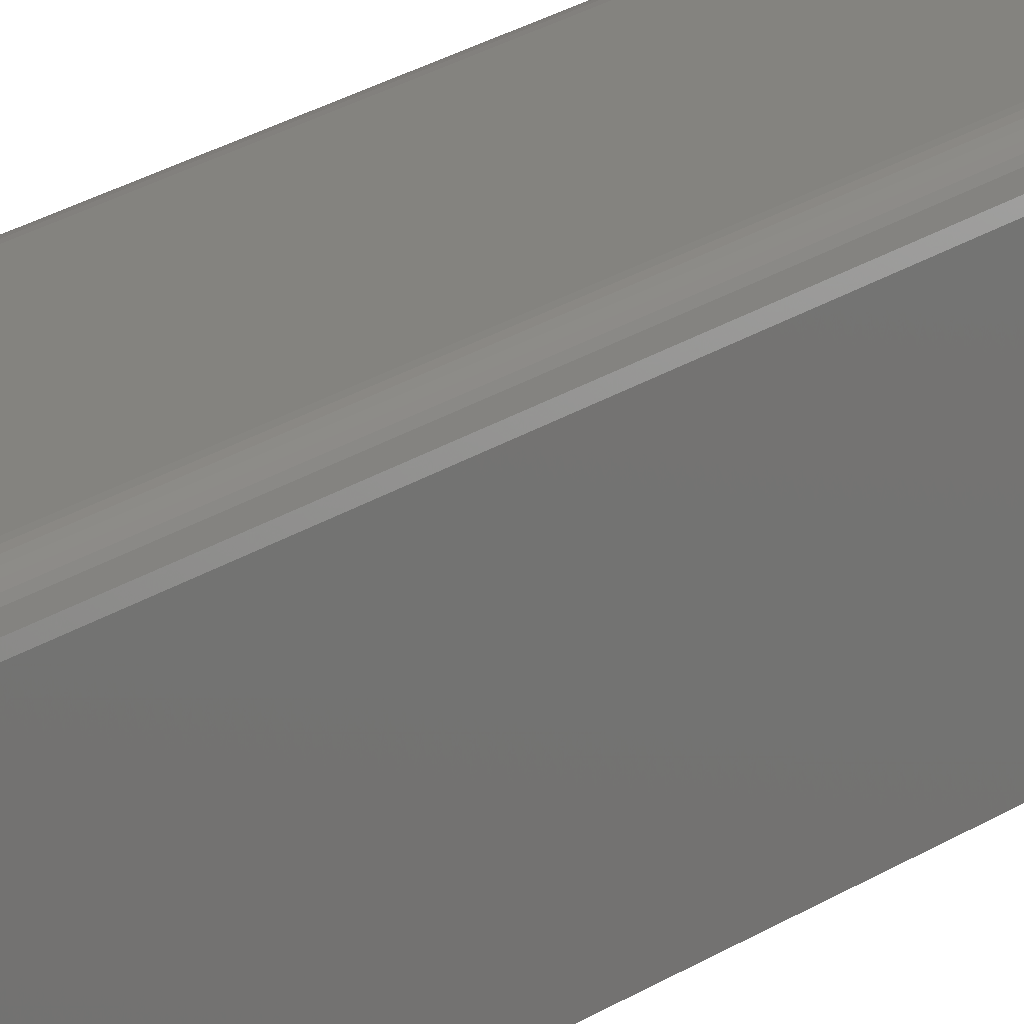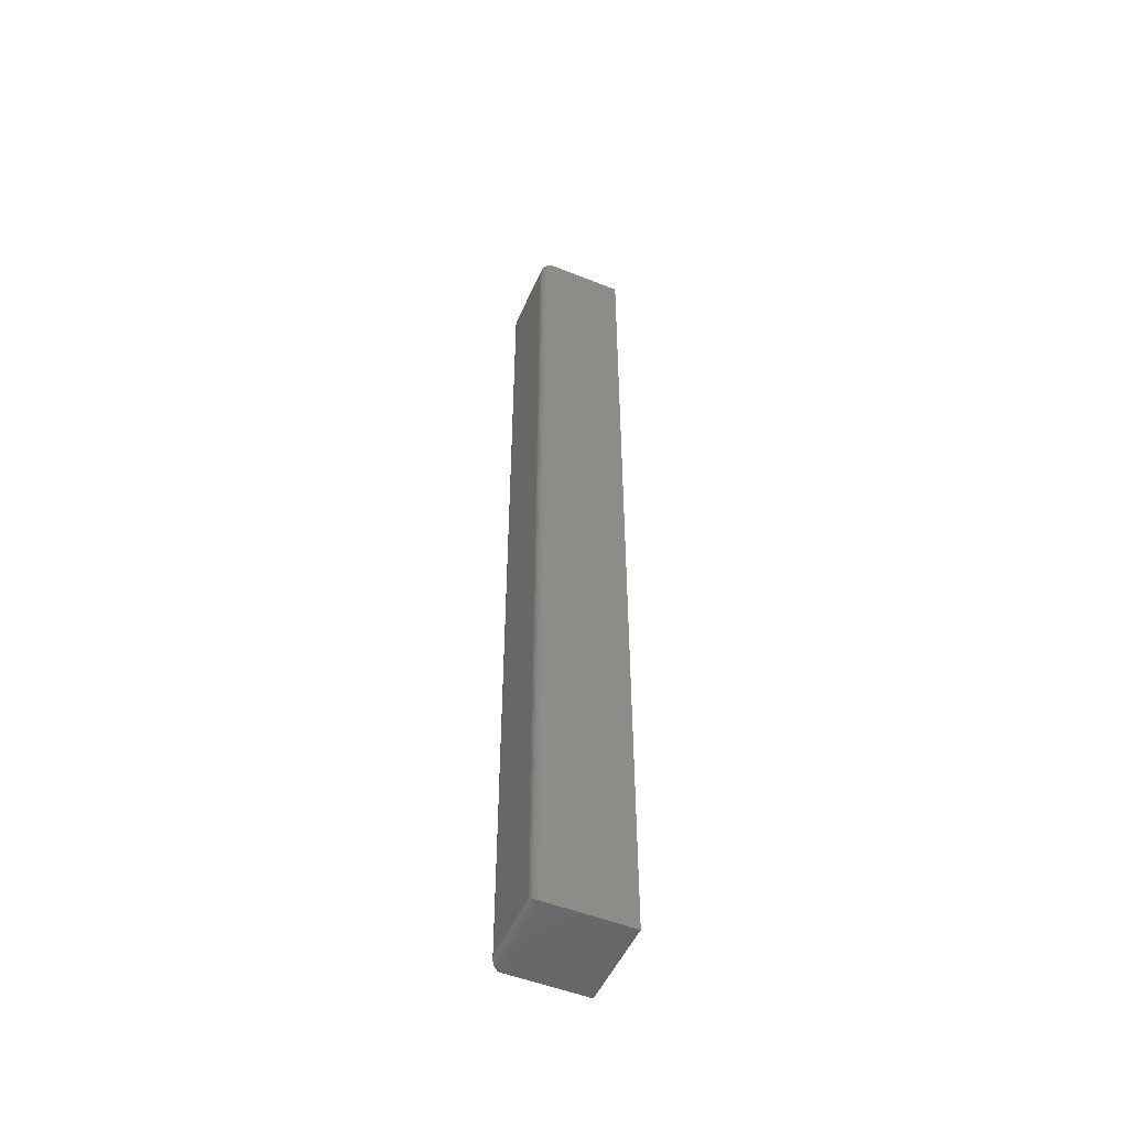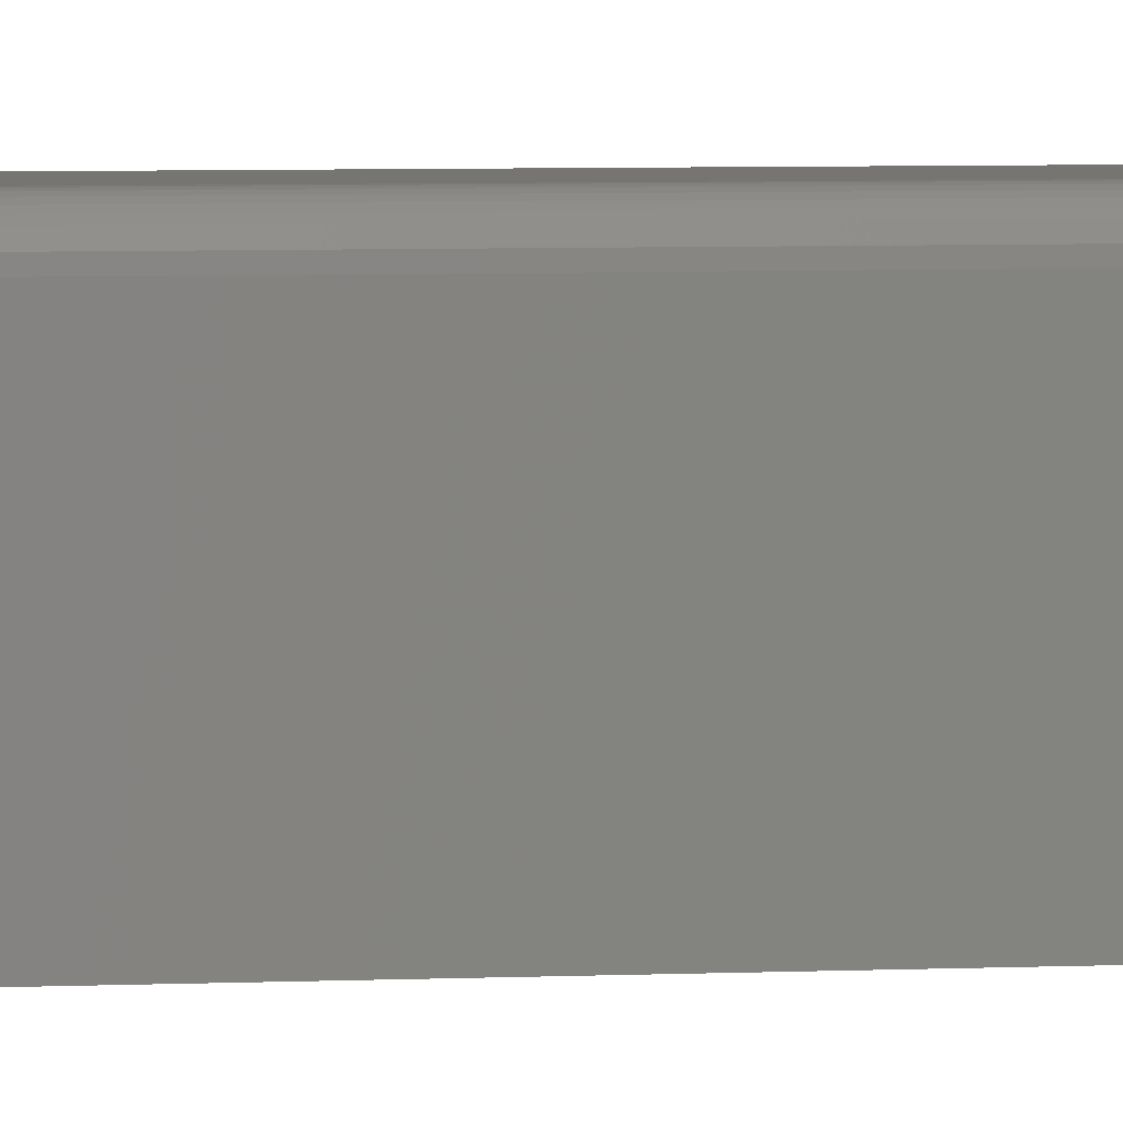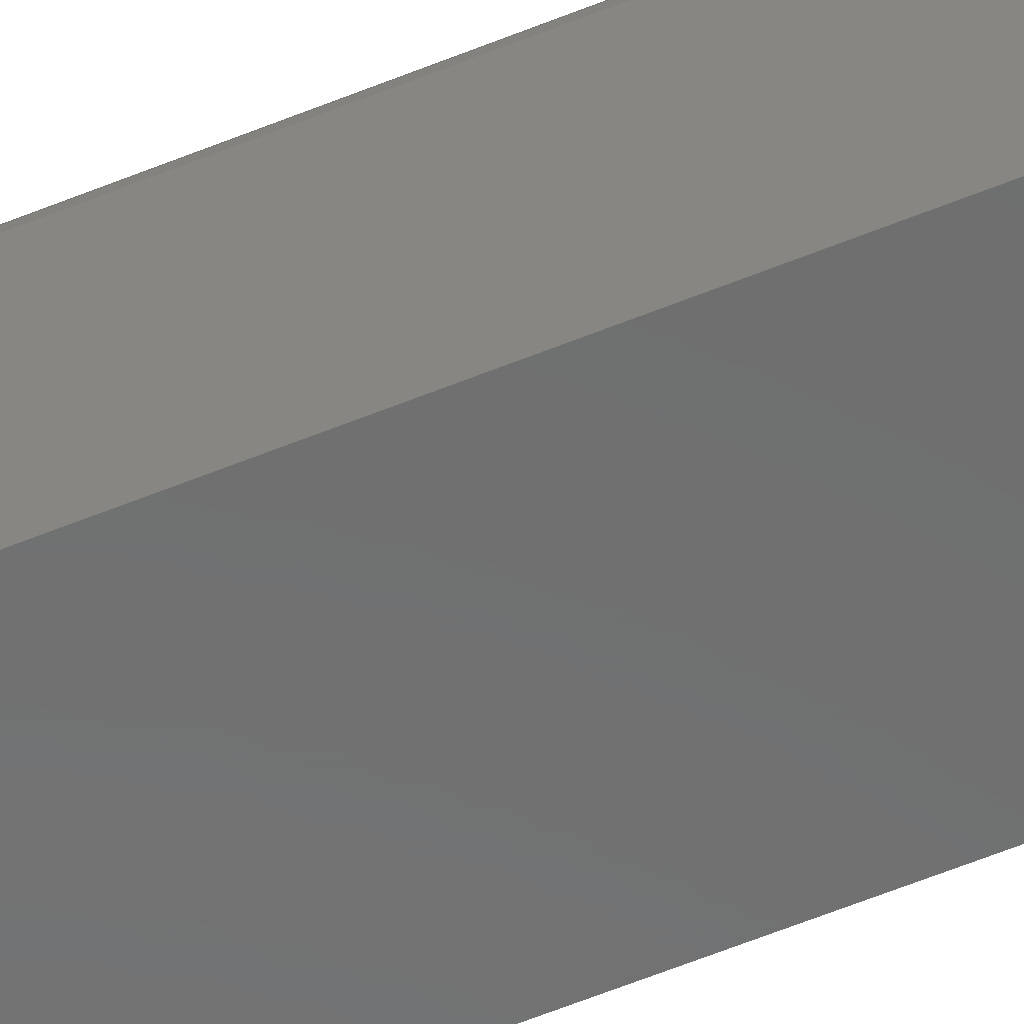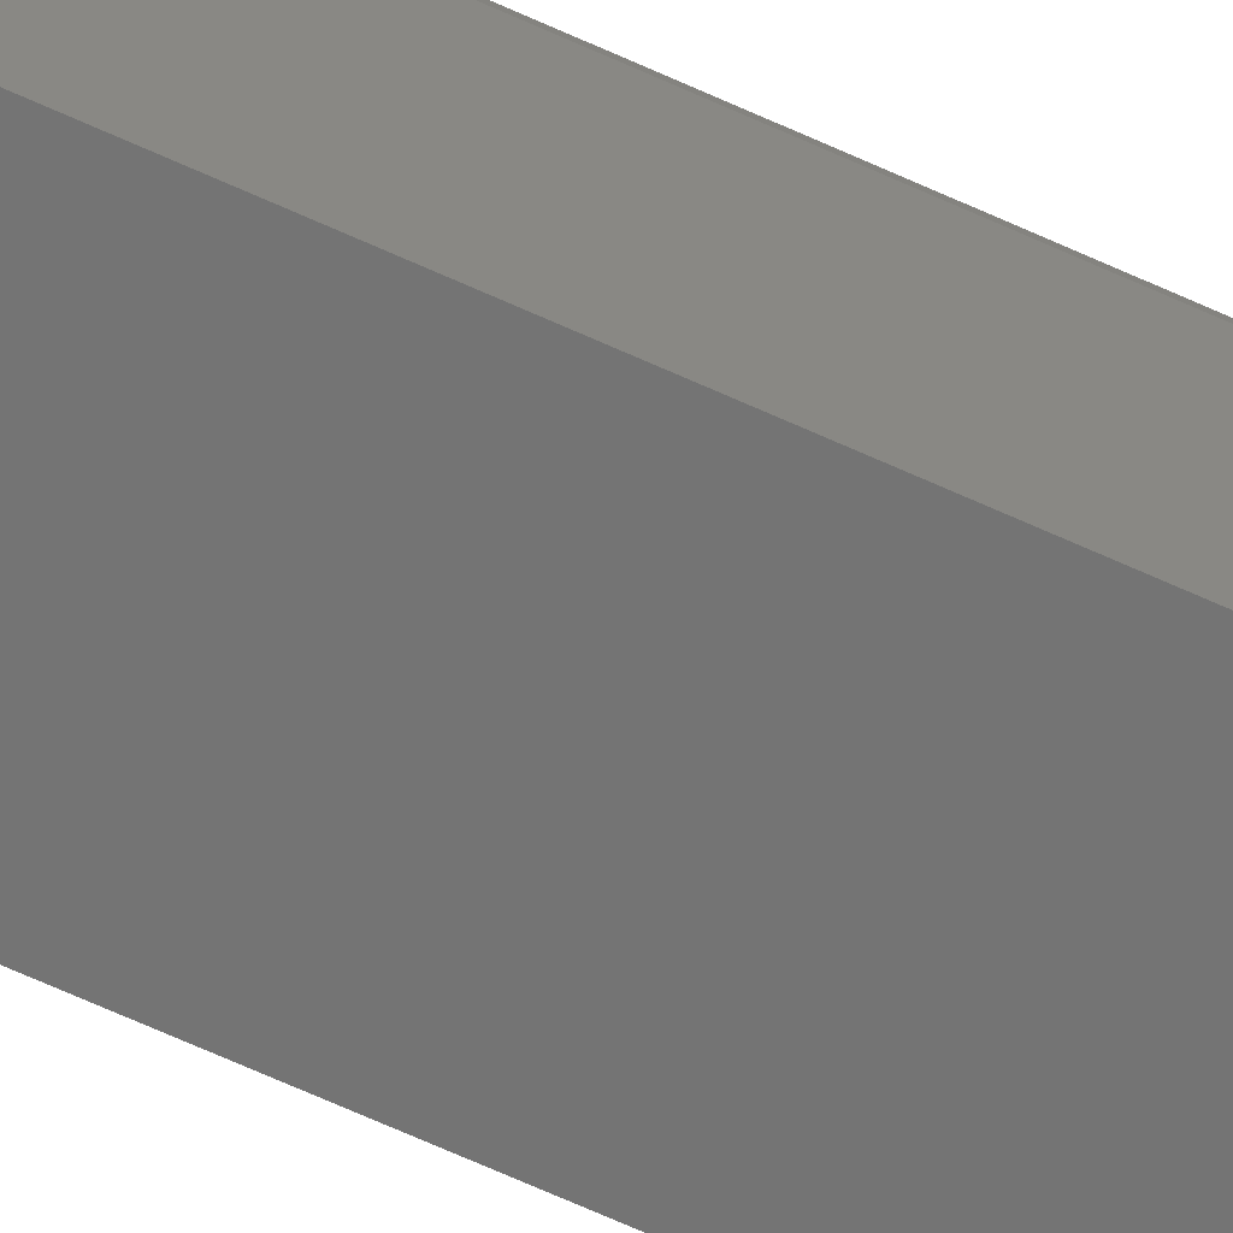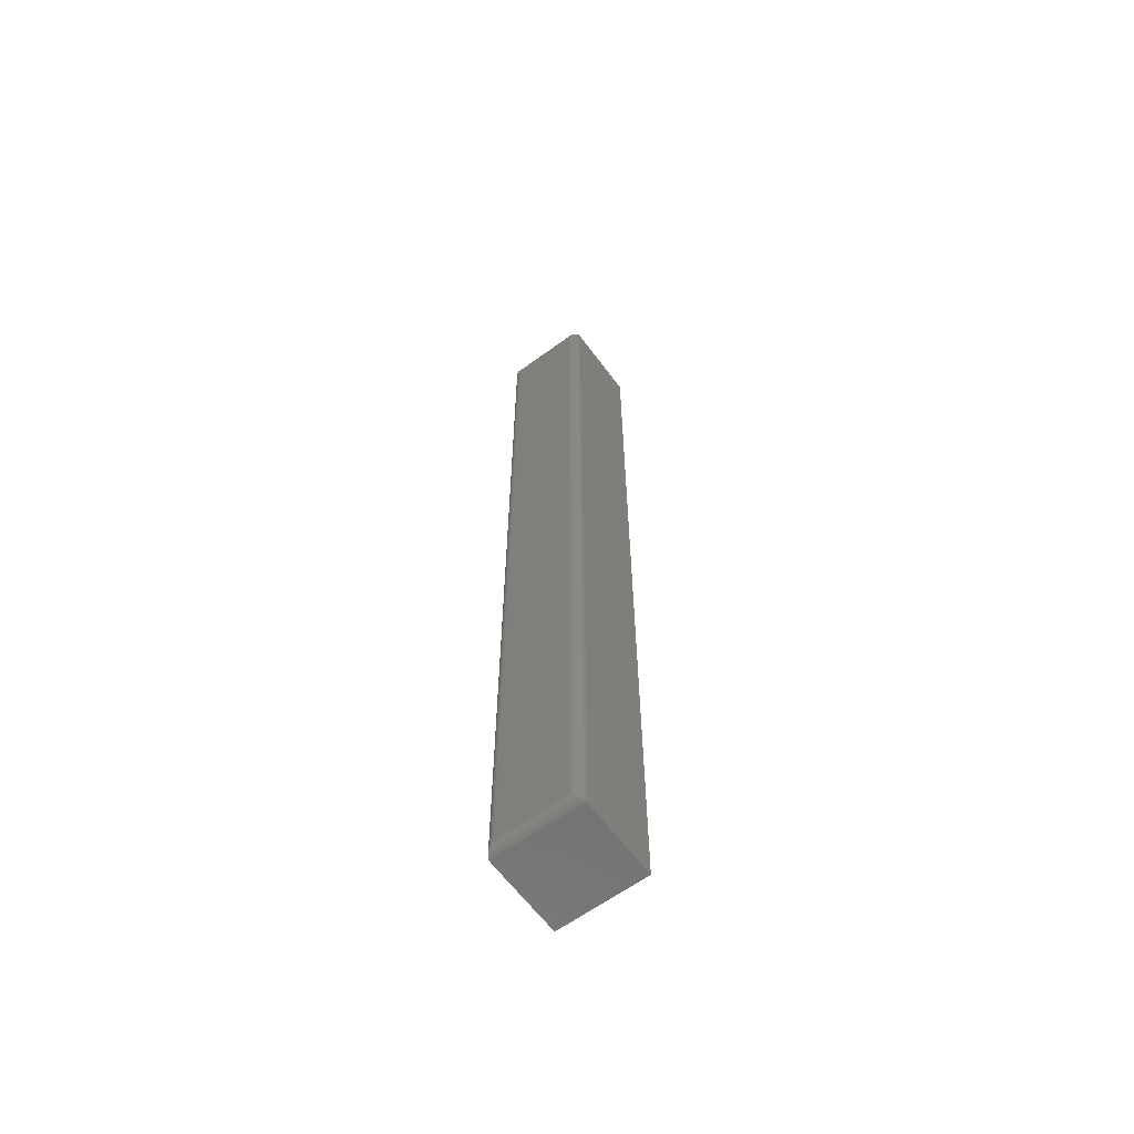
<metadata>
{"format":"stl","ext":"stl","renderer":"f3d","projection":"perspective","resolution":1024,"background":"white","views":[{"elev":18.3,"azim":35.4,"up":"+Y"},{"elev":-51.3,"azim":-113.4,"up":"+Z"},{"elev":2.7,"azim":74.8,"up":"+Y"},{"elev":-58.7,"azim":113.0,"up":"+Y"},{"elev":-66.5,"azim":-114.7,"up":"+Y"},{"elev":-62.4,"azim":-143.5,"up":"+Z"}]}
</metadata>
<code>
# stl→obj: 40 verts, 76 faces
v 0 -0.07031 0.75
v 0.07031 -0.07031 0.75
v 0 -0.007812 0.75
v 0.07031 -0.007812 0.75
v 0 -0.07031 0
v 0 -0.007812 0
v 0.07031 -0.07031 0
v 0.07031 -0.007812 -2.776e-17
v 0.0625 0 0.007812
v 0.007812 0 0.007812
v 0.0625 0 0.7422
v 0.007812 0 0.7422
v 0.006571 -9.925e-05 0.006567
v 0.006567 -9.925e-05 0.7434
v 0.0003152 -0.005616 0.0003152
v 0.001405 -0.003342 0.7486
v 0.001405 -0.003342 0.001405
v 0.00221 -0.002368 0.7478
v 0.00221 -0.002368 0.00221
v 0.003156 -0.001539 0.7468
v 0.003156 -0.001539 0.003156
v 0.004218 -0.0008761 0.7458
v 0.004218 -0.0008761 0.004218
v 0.005364 -0.0003935 0.7446
v 0.005364 -0.0003935 0.005364
v 0.0003152 -0.005616 0.7497
v 0.06374 -9.925e-05 0.7434
v 0.06495 -0.0003935 0.7446
v 0.06609 -0.0008761 0.7458
v 0.06716 -0.001539 0.7468
v 0.0681 -0.002368 0.7478
v 0.06891 -0.003342 0.7486
v 0.07 -0.005616 0.7497
v 0.06375 -9.925e-05 0.006571
v 0.06495 -0.0003935 0.005364
v 0.06609 -0.0008761 0.004218
v 0.06716 -0.001539 0.003156
v 0.0681 -0.002368 0.00221
v 0.06891 -0.003342 0.001405
v 0.07 -0.005616 0.0003152
f 1 2 3
f 3 2 4
f 5 6 7
f 7 6 8
f 6 5 3
f 3 5 1
f 9 10 11
f 11 10 12
f 7 8 2
f 2 8 4
f 12 13 14
f 12 10 13
f 15 16 17
f 16 18 17
f 17 18 19
f 18 20 19
f 19 20 21
f 20 22 21
f 21 22 23
f 22 24 23
f 23 24 25
f 24 14 25
f 25 14 13
f 6 3 15
f 15 3 26
f 15 26 16
f 11 14 27
f 11 12 14
f 14 24 27
f 27 24 28
f 24 22 28
f 28 22 29
f 22 20 29
f 29 20 30
f 20 18 30
f 30 18 31
f 18 16 31
f 31 16 32
f 16 26 32
f 3 4 26
f 26 4 33
f 26 33 32
f 9 27 34
f 9 11 27
f 27 28 34
f 34 28 35
f 28 29 35
f 35 29 36
f 29 30 36
f 36 30 37
f 30 31 37
f 37 31 38
f 31 32 38
f 38 32 39
f 32 33 39
f 4 8 33
f 33 8 40
f 33 40 39
f 10 34 13
f 10 9 34
f 40 17 39
f 17 19 39
f 39 19 38
f 19 21 38
f 38 21 37
f 21 23 37
f 37 23 36
f 23 25 36
f 36 25 35
f 25 13 35
f 35 13 34
f 8 6 40
f 40 6 15
f 40 15 17
f 5 7 1
f 1 7 2

</code>
